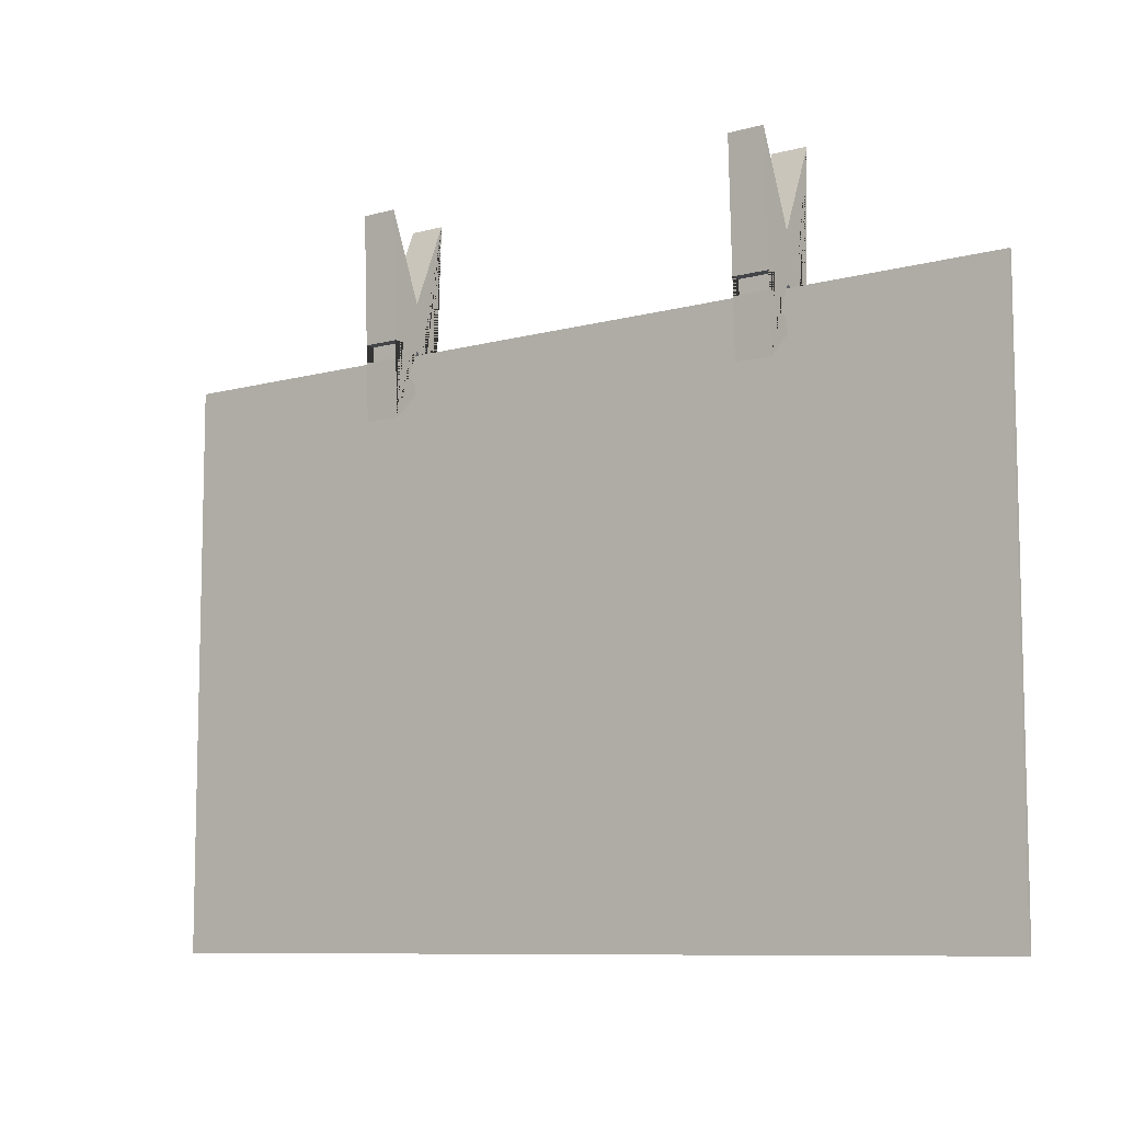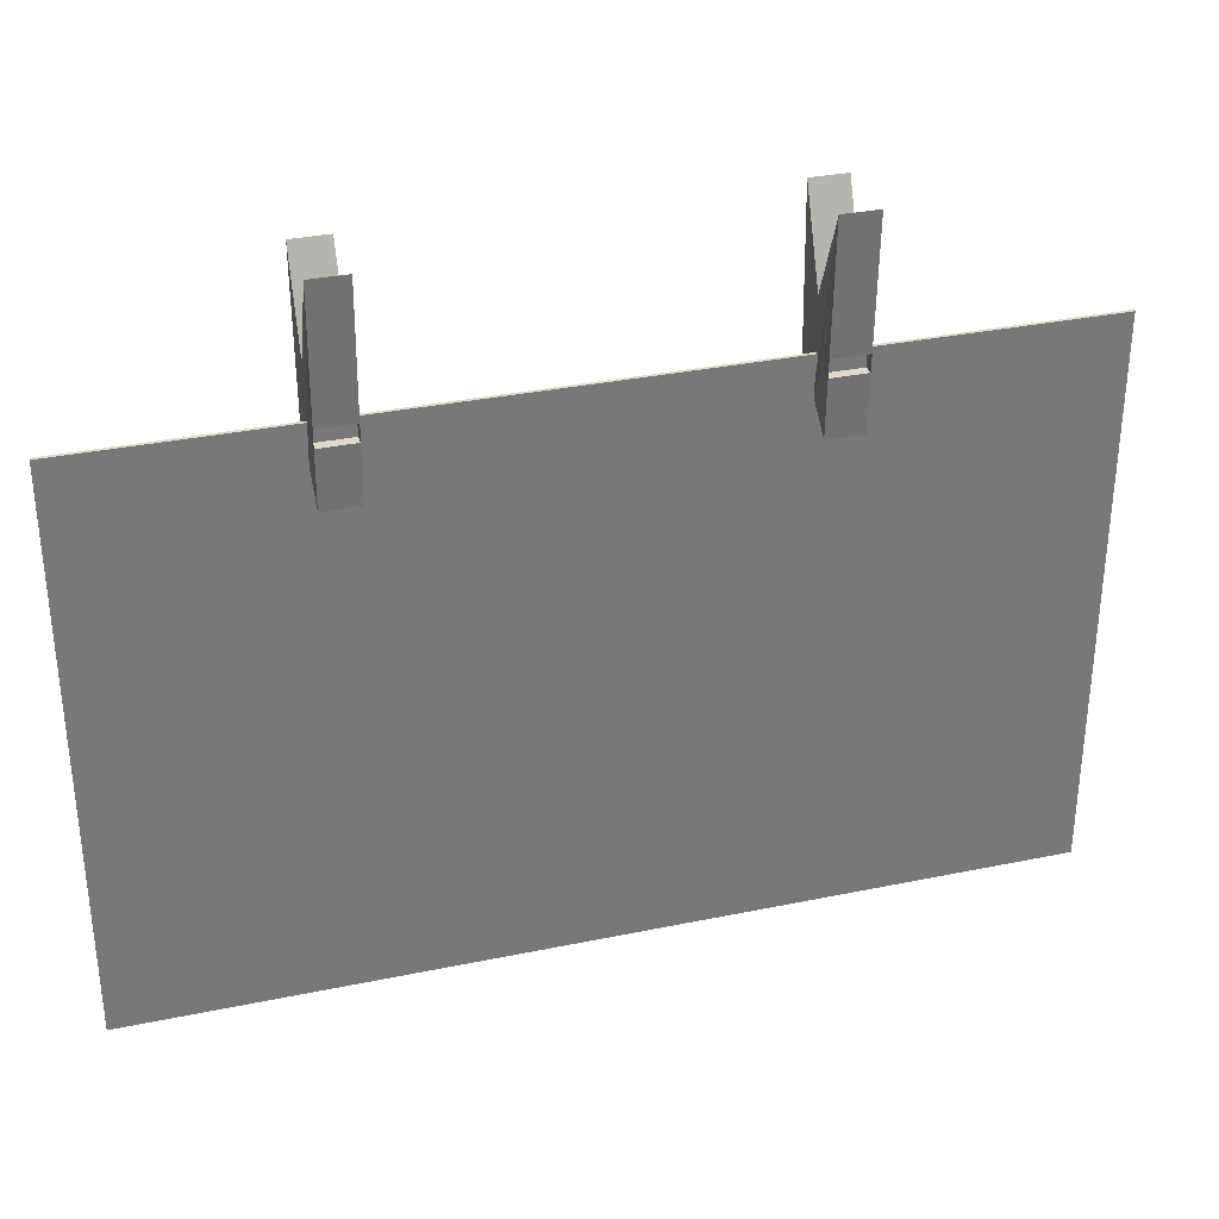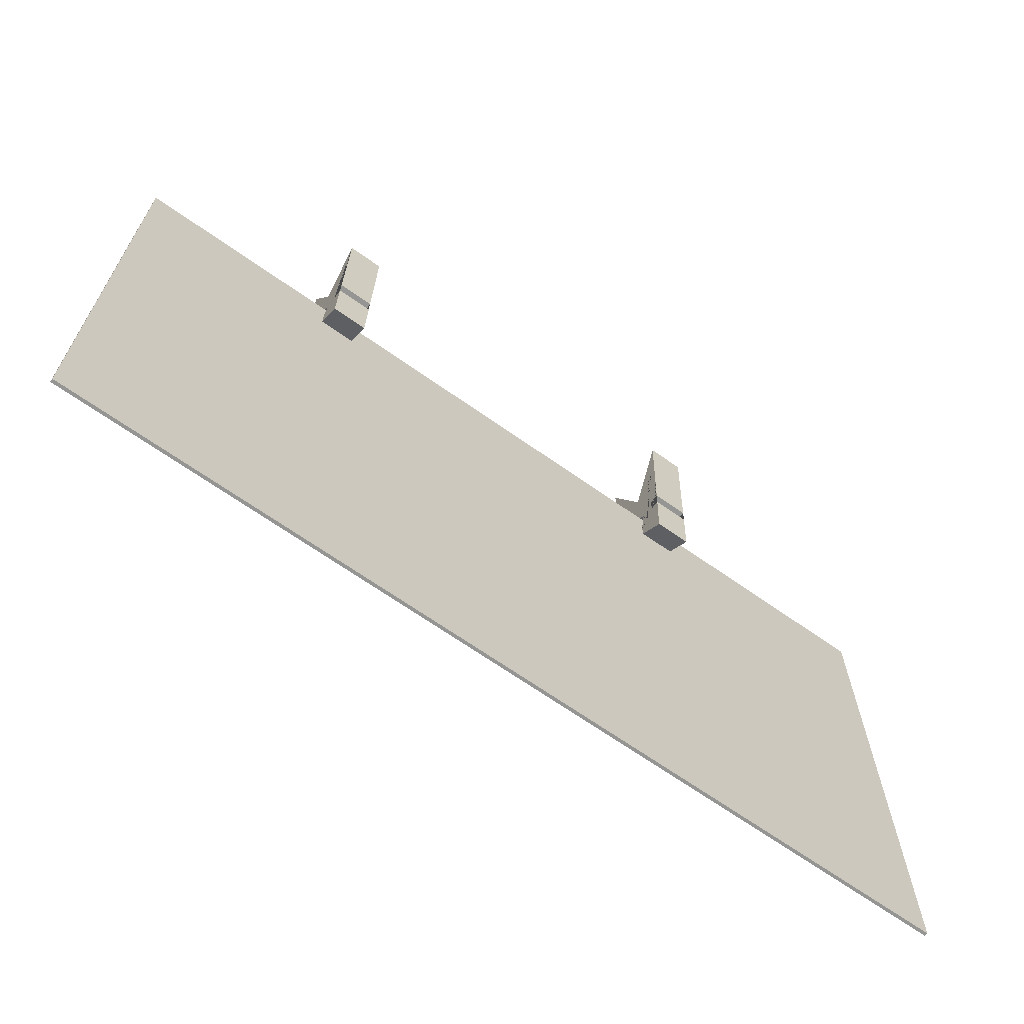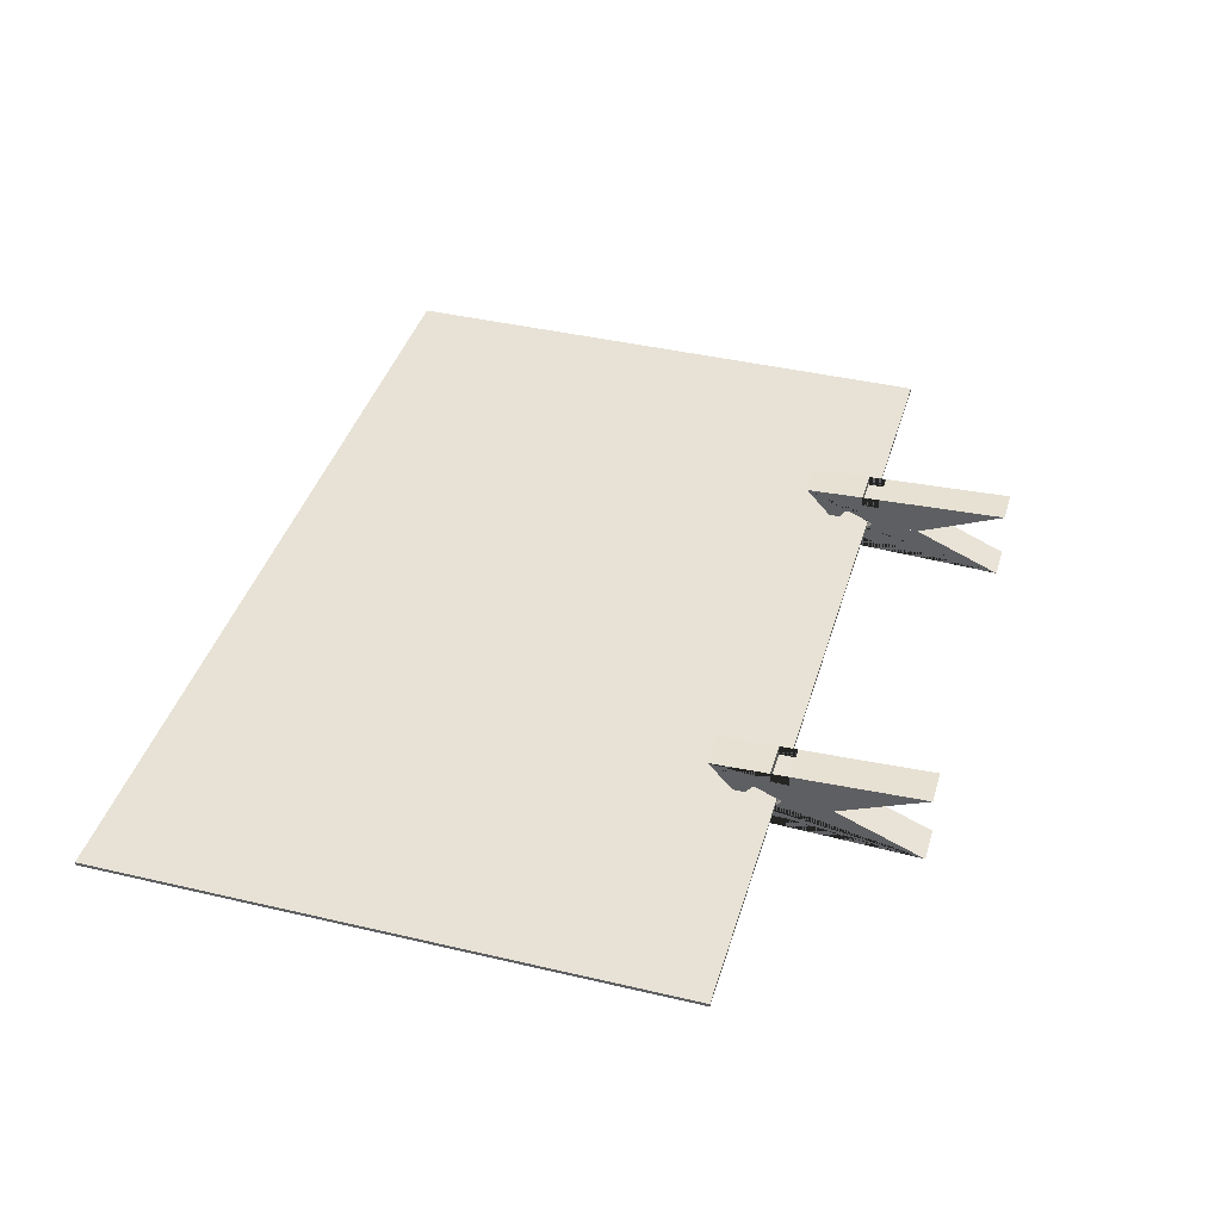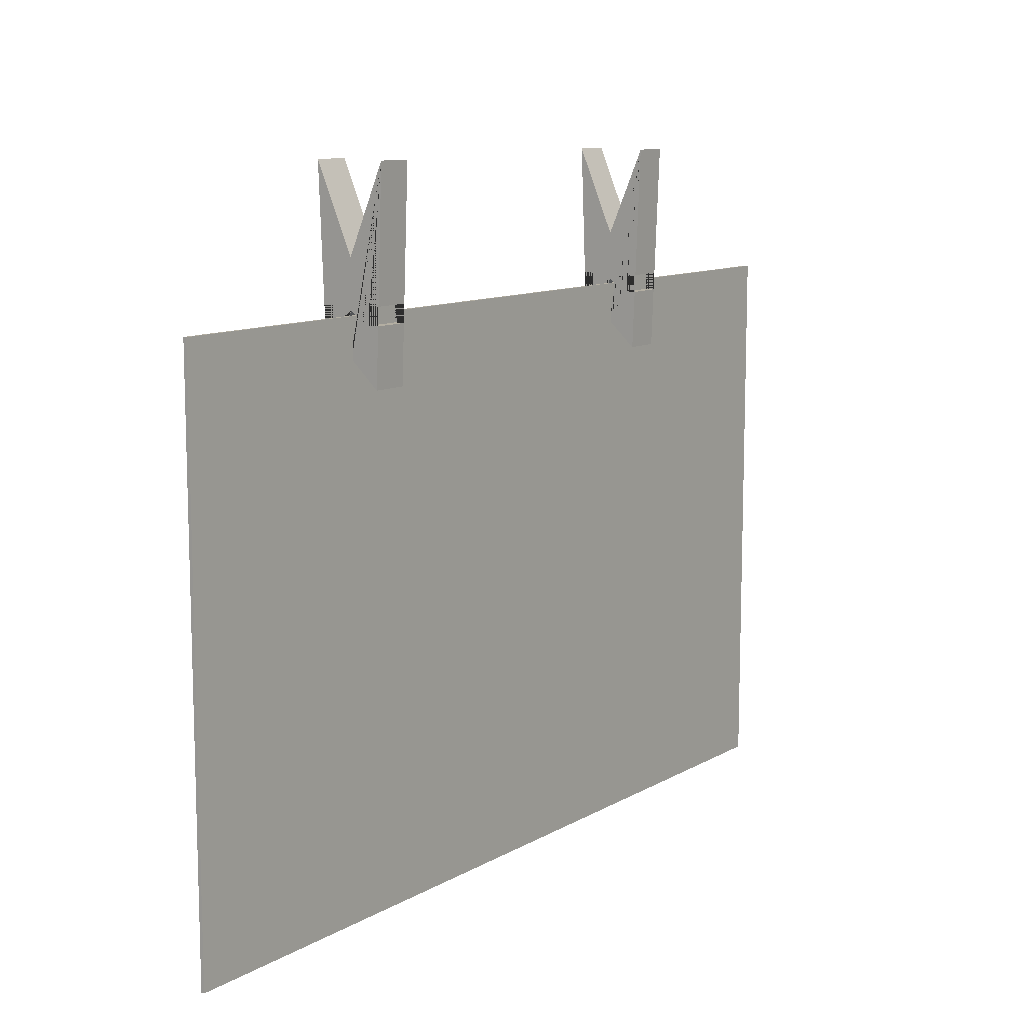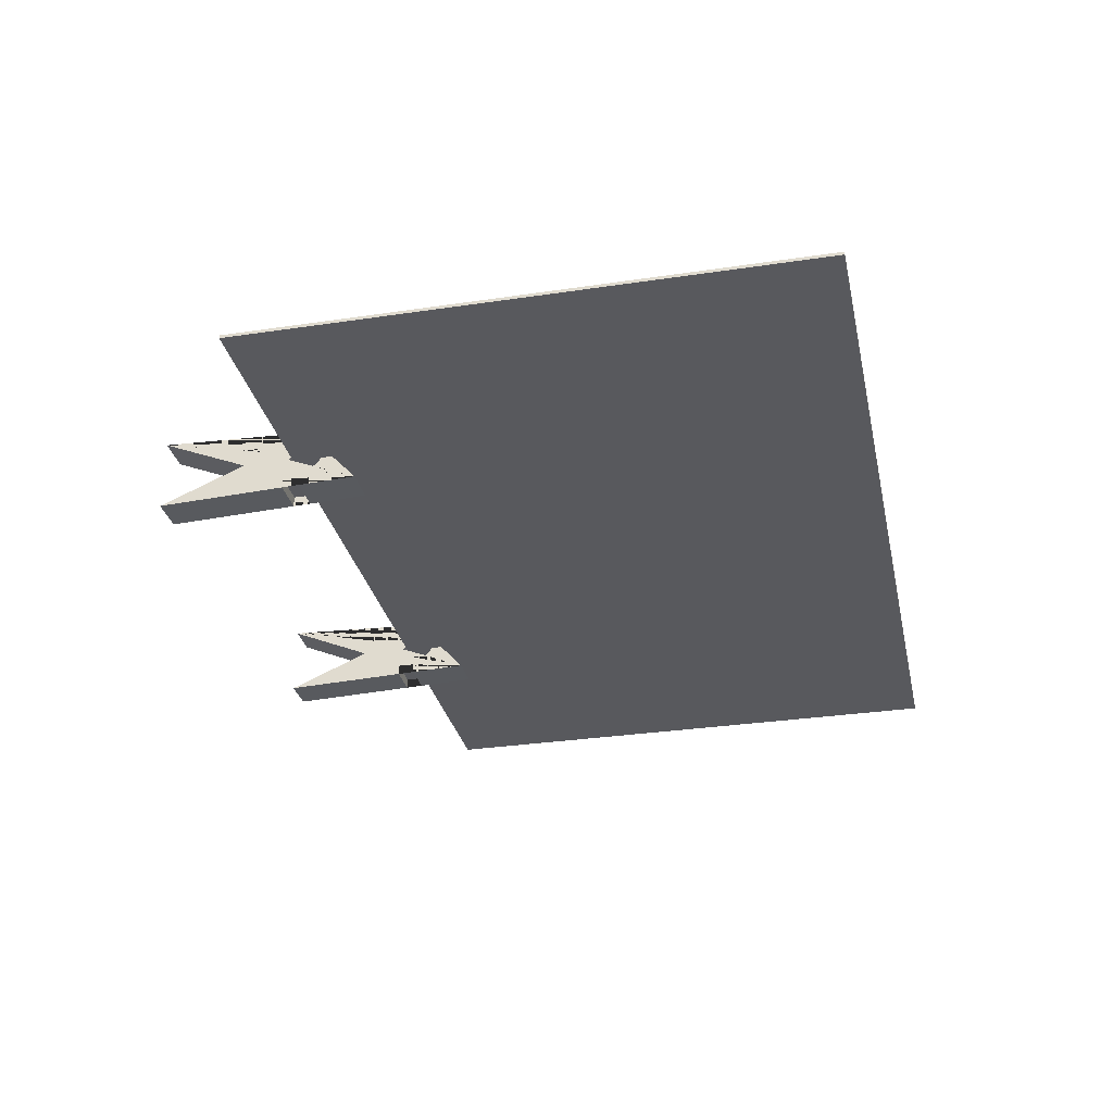
<metadata>
{"format":"obj","ext":"obj","renderer":"f3d","projection":"perspective","resolution":1024,"background":"white","views":[{"elev":-8.8,"azim":-143.5,"up":"+Y"},{"elev":32.8,"azim":-16.0,"up":"+Y"},{"elev":-67.3,"azim":-35.3,"up":"+Y"},{"elev":40.5,"azim":106.1,"up":"+Z"},{"elev":10.8,"azim":-54.0,"up":"+Y"},{"elev":-30.2,"azim":-77.7,"up":"+Z"}]}
</metadata>
<code>
g default
v 20.26 23.99 2.979
v 20.26 26.72 -0.01154
v 24.07 26.72 -0.01154
v 24.07 23.99 2.979
v 24.07 30 3.211
v 20.26 30 3.211
v 20.26 27.62 -0.01154
v 24.07 27.62 -0.01154
v 24.07 30 2.183
v 20.26 30 2.183
v 20.26 27.62 0.03273
v 20.26 28.32 0.9917
v 24.07 28.32 0.9917
v 24.07 27.62 0.03273
v 20.26 29.45 1.358
v 24.07 29.45 1.358
v 24.07 31.82 2.183
v 20.26 31.82 2.183
v 20.26 30.57 0.9917
v 24.07 30.57 0.9917
v 24.07 31.82 3.282
v 20.26 31.82 3.282
v 20.26 31.27 0.03274
v 24.07 31.27 0.03274
v 20.26 31.27 -0.01154
v 24.07 31.27 -0.01154
v 20.26 36.19 -0.01154
v 24.07 36.19 -0.01154
v 24.07 45.16 3.798
v 20.26 45.16 3.798
v 24.07 23.99 -2.979
v 24.07 26.72 0.01154
v 20.26 26.72 0.01154
v 20.26 23.99 -2.979
v 20.26 30 -3.211
v 24.07 30 -3.211
v 24.07 27.62 0.01154
v 20.26 27.62 0.01154
v 20.26 30 -2.183
v 24.07 30 -2.183
v 24.07 27.62 -0.03273
v 24.07 28.32 -0.9917
v 20.26 28.32 -0.9917
v 20.26 27.62 -0.03273
v 24.07 29.45 -1.358
v 20.26 29.45 -1.358
v 20.26 31.82 -2.183
v 24.07 31.82 -2.183
v 24.07 30.57 -0.9917
v 20.26 30.57 -0.9917
v 20.26 31.82 -3.282
v 24.07 31.82 -3.282
v 24.07 31.27 -0.03274
v 20.26 31.27 -0.03274
v 24.07 31.27 0.01154
v 20.26 31.27 0.01154
v 24.07 36.19 0.01154
v 20.26 36.19 0.01154
v 20.26 45.16 -3.798
v 24.07 45.16 -3.798
g Wooden_Clip1
f 1 2 3 4
f 1 4 5 6
f 3 2 7 8
f 6 5 9 10
f 11 12 13 14
f 14 8 7 11
f 12 15 16 13
f 9 17 18 10
f 15 19 20 16
f 21 22 18 17
f 19 23 24 20
f 23 25 26 24
f 25 27 28 26
f 21 29 30 22
f 29 28 27 30
f 30 27 25 23 19 15 12 11 7 2 1 6 10 18 22
f 4 3 8 14 13 16 20 24 26 28 29 21 17 9 5
f 31 32 33 34
f 31 34 35 36
f 33 32 37 38
f 36 35 39 40
f 41 42 43 44
f 44 38 37 41
f 42 45 46 43
f 39 47 48 40
f 45 49 50 46
f 51 52 48 47
f 49 53 54 50
f 53 55 56 54
f 55 57 58 56
f 51 59 60 52
f 59 58 57 60
f 60 57 55 53 49 45 42 41 37 32 31 36 40 48 52
f 34 33 38 44 43 46 50 54 56 58 59 51 47 39 35
g default
v -23.31 23.99 2.979
v -23.31 26.72 -0.01154
v -19.5 26.72 -0.01154
v -19.5 23.99 2.979
v -19.5 30 3.211
v -23.31 30 3.211
v -23.31 27.62 -0.01154
v -19.5 27.62 -0.01154
v -19.5 30 2.183
v -23.31 30 2.183
v -23.31 27.62 0.03273
v -23.31 28.32 0.9917
v -19.5 28.32 0.9917
v -19.5 27.62 0.03273
v -23.31 29.45 1.358
v -19.5 29.45 1.358
v -19.5 31.82 2.183
v -23.31 31.82 2.183
v -23.31 30.57 0.9917
v -19.5 30.57 0.9917
v -19.5 31.82 3.282
v -23.31 31.82 3.282
v -23.31 31.27 0.03274
v -19.5 31.27 0.03274
v -23.31 31.27 -0.01154
v -19.5 31.27 -0.01154
v -23.31 36.19 -0.01154
v -19.5 36.19 -0.01154
v -19.5 45.16 3.798
v -23.31 45.16 3.798
v -19.5 23.99 -2.979
v -19.5 26.72 0.01154
v -23.31 26.72 0.01154
v -23.31 23.99 -2.979
v -23.31 30 -3.211
v -19.5 30 -3.211
v -19.5 27.62 0.01154
v -23.31 27.62 0.01154
v -23.31 30 -2.183
v -19.5 30 -2.183
v -19.5 27.62 -0.03273
v -19.5 28.32 -0.9917
v -23.31 28.32 -0.9917
v -23.31 27.62 -0.03273
v -19.5 29.45 -1.358
v -23.31 29.45 -1.358
v -23.31 31.82 -2.183
v -19.5 31.82 -2.183
v -19.5 30.57 -0.9917
v -23.31 30.57 -0.9917
v -23.31 31.82 -3.282
v -19.5 31.82 -3.282
v -19.5 31.27 -0.03274
v -23.31 31.27 -0.03274
v -19.5 31.27 0.01154
v -23.31 31.27 0.01154
v -19.5 36.19 0.01154
v -23.31 36.19 0.01154
v -23.31 45.16 -3.798
v -19.5 45.16 -3.798
g Wooden_Clip:Wooden_Clip
f 61 62 63 64
f 61 64 65 66
f 63 62 67 68
f 66 65 69 70
f 71 72 73 74
f 74 68 67 71
f 72 75 76 73
f 69 77 78 70
f 75 79 80 76
f 81 82 78 77
f 79 83 84 80
f 83 85 86 84
f 85 87 88 86
f 81 89 90 82
f 89 88 87 90
f 90 87 85 83 79 75 72 71 67 62 61 66 70 78 82
f 64 63 68 74 73 76 80 84 86 88 89 81 77 69 65
f 91 92 93 94
f 91 94 95 96
f 93 92 97 98
f 96 95 99 100
f 101 102 103 104
f 104 98 97 101
f 102 105 106 103
f 99 107 108 100
f 105 109 110 106
f 111 112 108 107
f 109 113 114 110
f 113 115 116 114
f 115 117 118 116
f 111 119 120 112
f 119 118 117 120
f 120 117 115 113 109 105 102 101 97 92 91 96 100 108 112
f 94 93 98 104 103 106 110 114 116 118 119 111 107 99 95
g default
v -45.35 -28.66 0.1695
v 49.69 -28.66 0.1695
v -45.35 30.79 0.1695
v 49.69 30.79 0.1695
v -45.35 30.79 -0.1695
v 49.69 30.79 -0.1695
v -45.35 -28.66 -0.1695
v 49.69 -28.66 -0.1695
g pCube2
f 121 122 124 123
f 123 124 126 125
f 125 126 128 127
f 127 128 122 121
f 122 128 126 124
f 127 121 123 125

</code>
